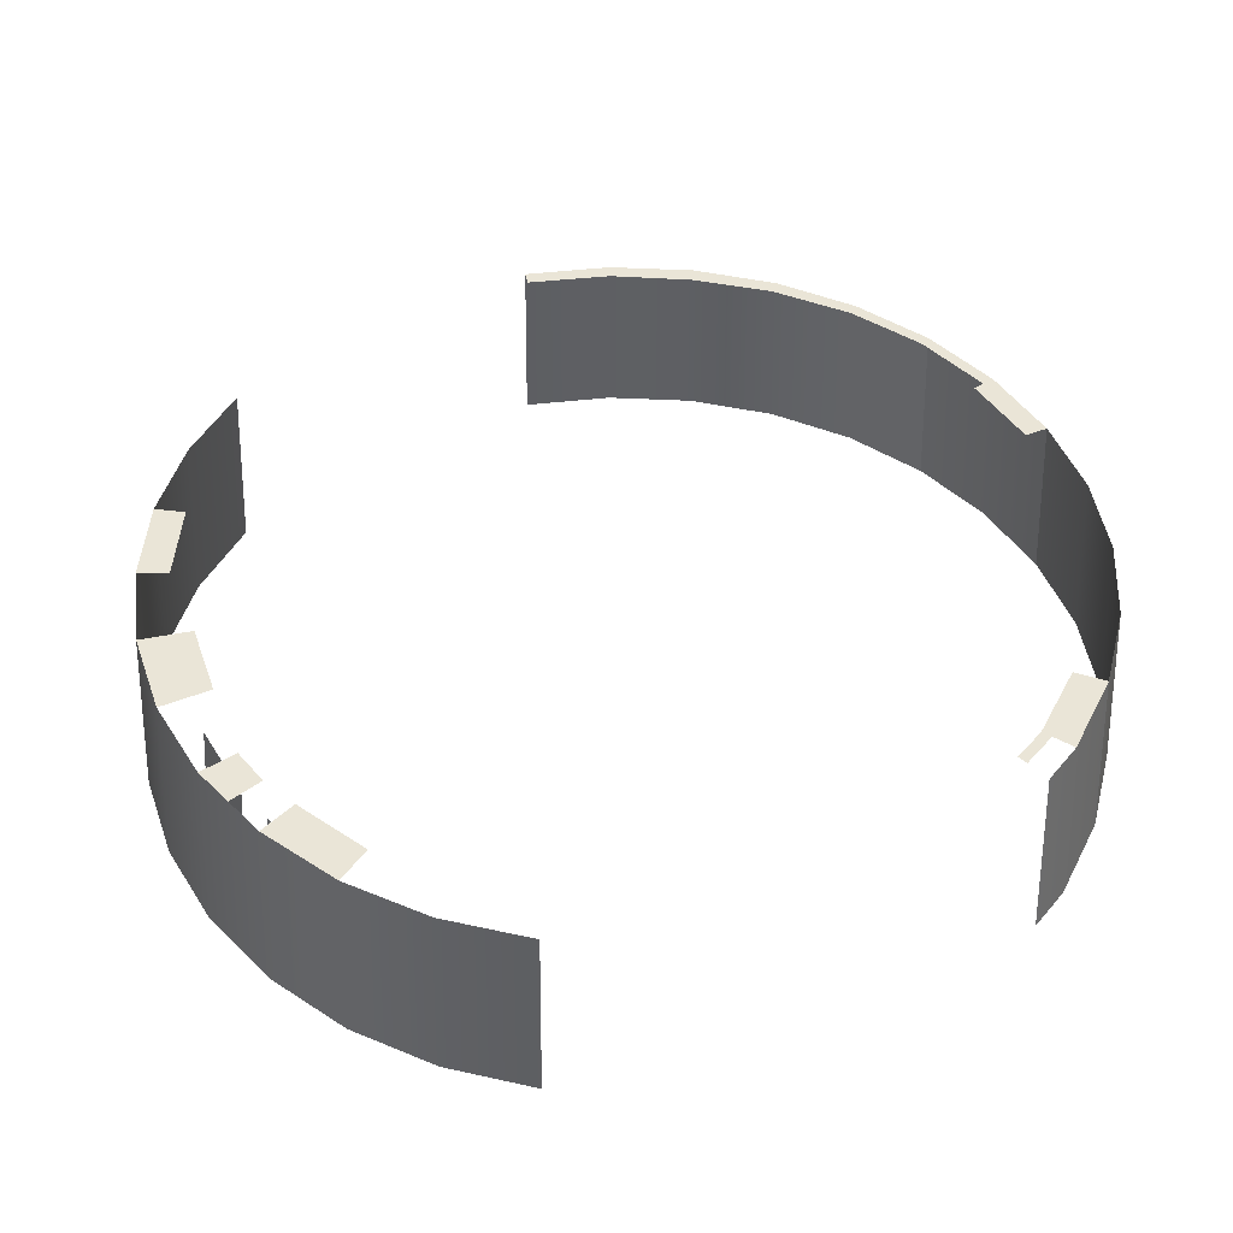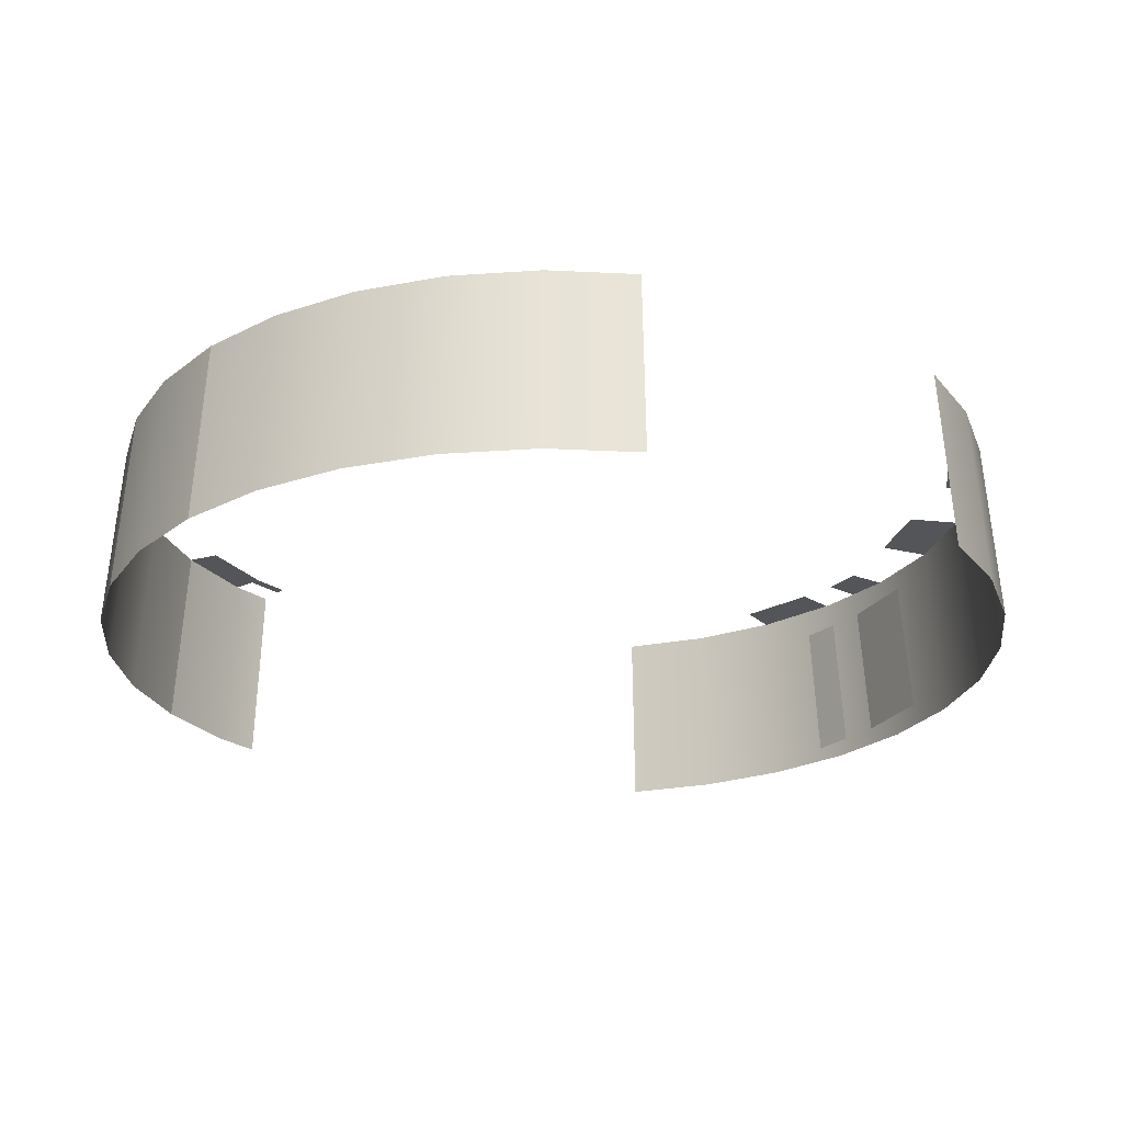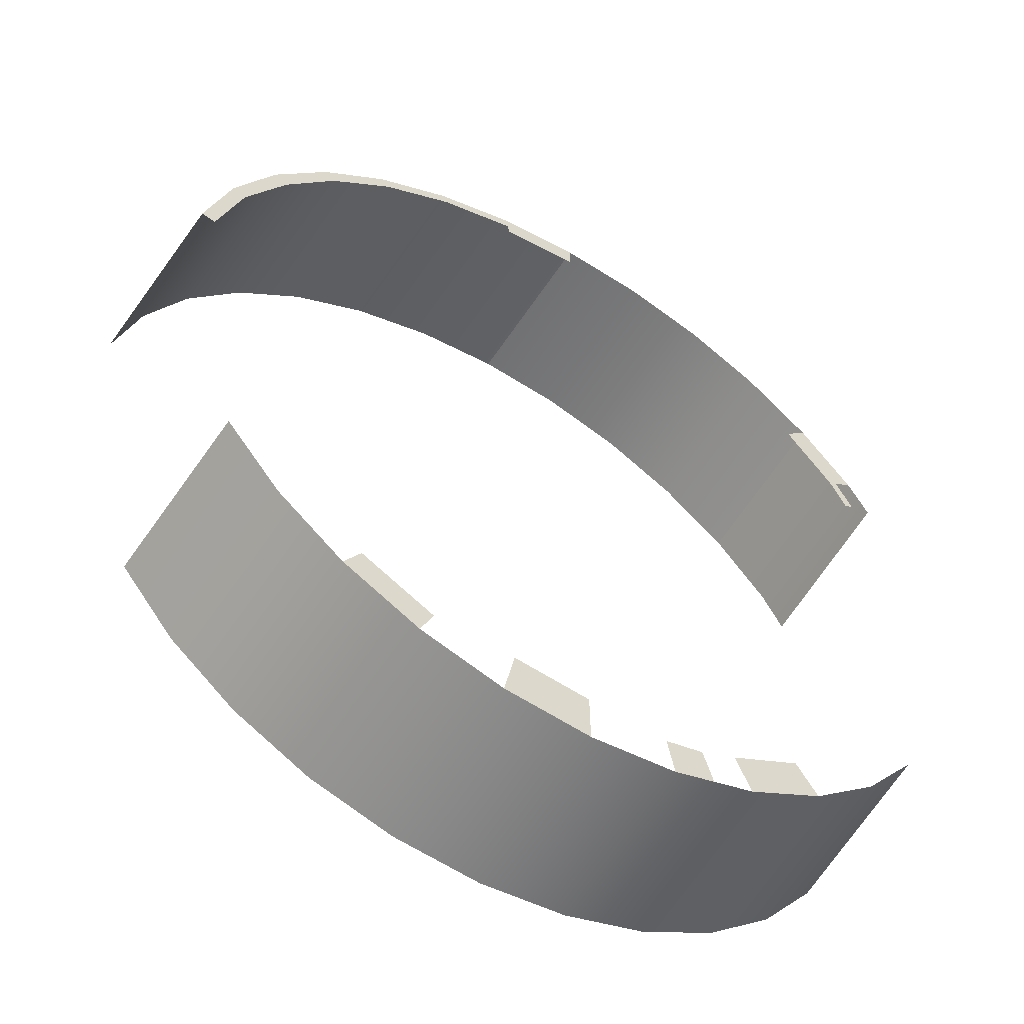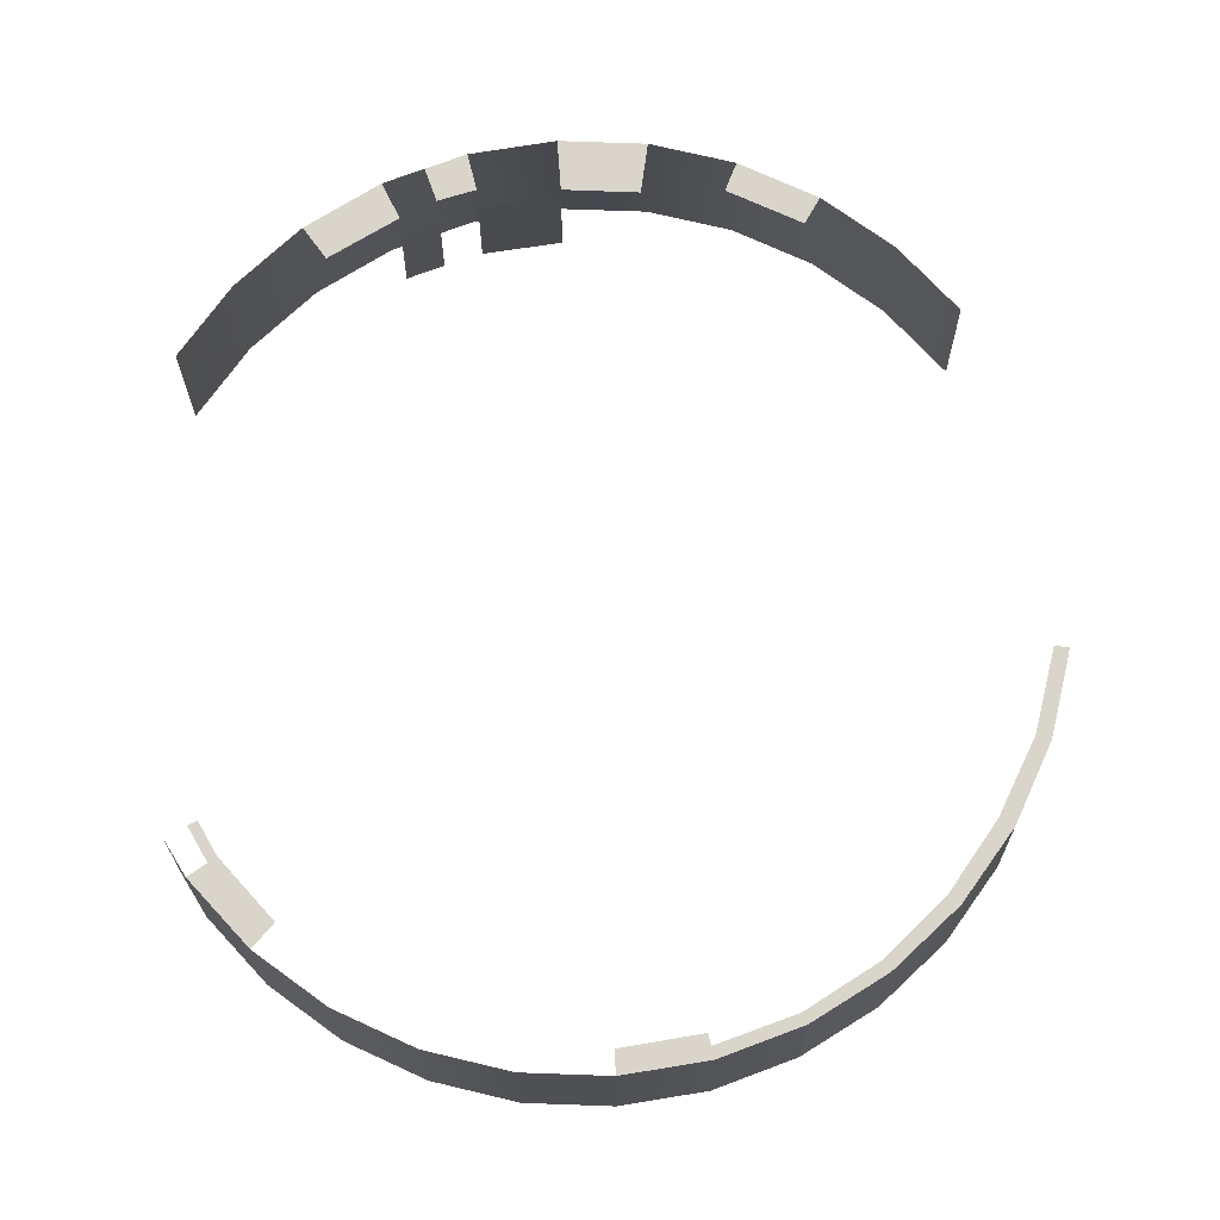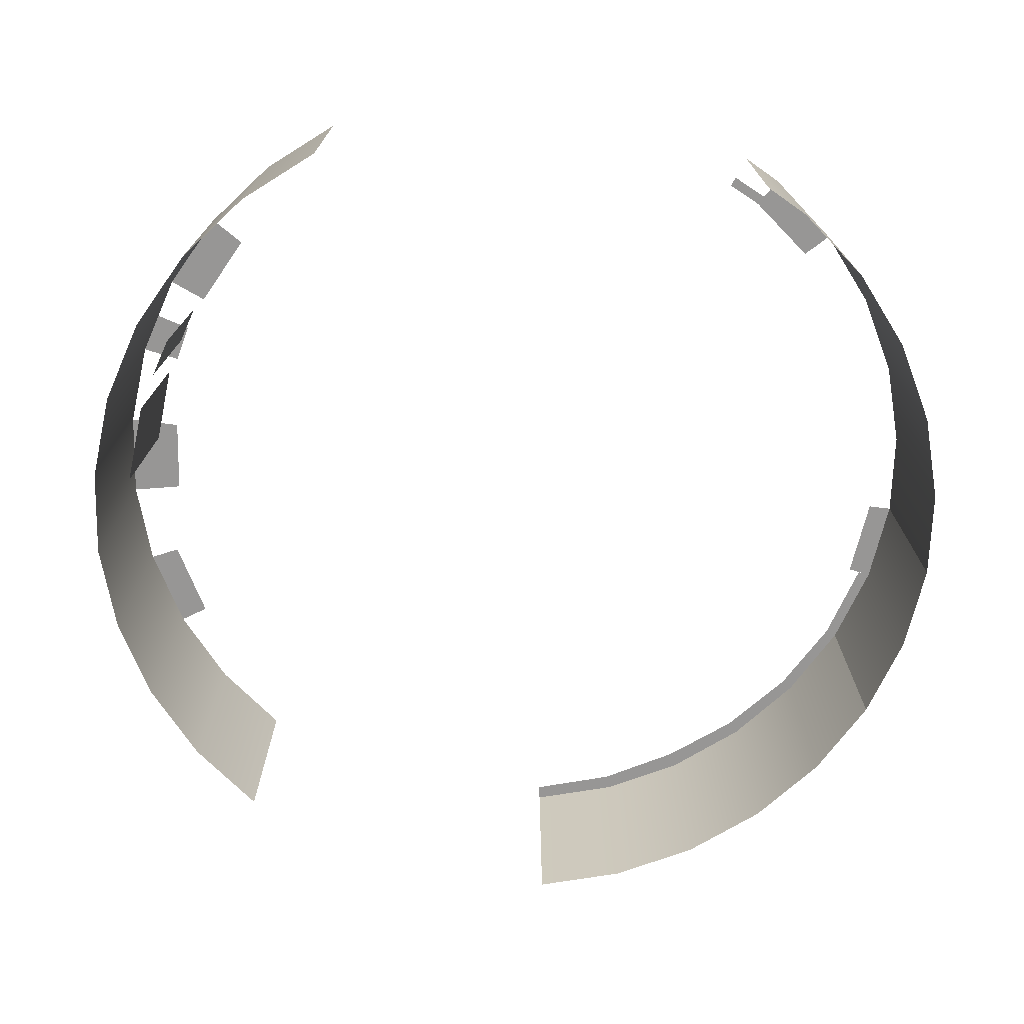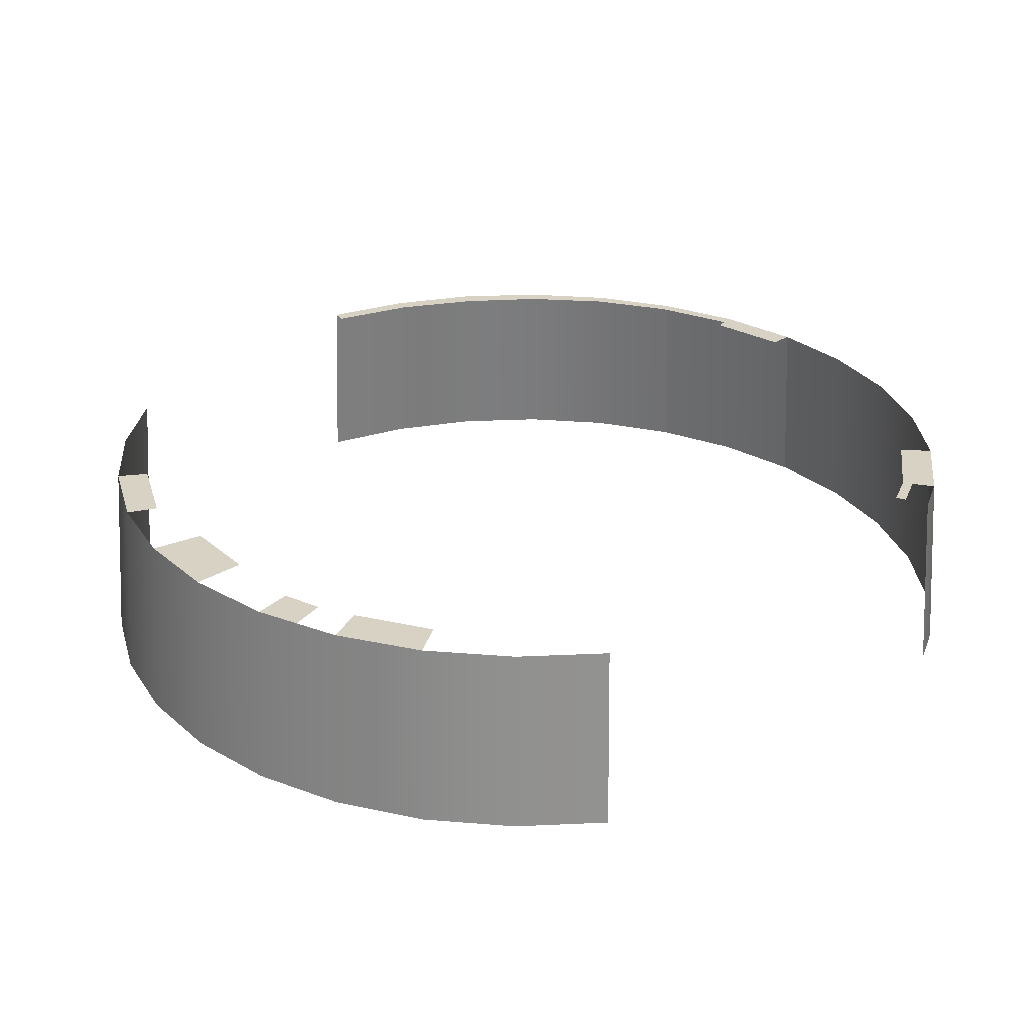
<metadata>
{"format":"obj","ext":"obj","renderer":"f3d","projection":"perspective","resolution":1024,"background":"white","views":[{"elev":44.1,"azim":65.3,"up":"+Z"},{"elev":-24.3,"azim":-111.5,"up":"+Z"},{"elev":-56.4,"azim":-31.6,"up":"+Y"},{"elev":74.6,"azim":176.4,"up":"+Z"},{"elev":-67.8,"azim":82.8,"up":"+Z"},{"elev":27.7,"azim":46.6,"up":"+Z"}]}
</metadata>
<code>
g FX_MESH_CH0187_Hud_12
v -0.09081 0.4565 0.1913
v -2.058e-08 0.4655 0.1913
v -2.077e-08 0.4716 0.09567
v -0.09201 0.4625 0.09567
v -2.095e-08 0.4777 3.775e-08
v -0.1781 0.43 0.1913
v -0.0932 0.4686 3.775e-08
v -0.1805 0.4357 0.09567
v -0.1828 0.4414 3.775e-08
v -1.907e-08 0.4408 0.1913
v -0.09081 0.4565 0.1913
v -0.08635 0.4319 0.1913
v -2.058e-08 0.4655 0.1913
v -0.08856 0.4439 0.1913
v -0.1781 0.43 0.1913
v -0.1734 0.4188 0.1913
v -0.2507 0.3762 0.1913
v -0.2586 0.387 0.1913
v -0.3183 0.3182 0.1913
v -0.3291 0.3291 0.1913
v -0.3722 0.2497 0.1913
v -0.387 0.2586 0.1913
v -0.4152 0.1727 0.1913
v -0.43 0.1781 0.1913
v -0.4417 0.08751 0.1913
v -0.4565 0.09081 0.1913
v 0.387 0.2586 0.1913
v 0.4092 0.2173 0.1913
v 0.4209 0.221 2.861e-08
v 0.3972 0.2654 3.775e-08
v 0.3291 0.3291 0.1913
v 0.3378 0.3378 3.775e-08
v 0.3291 0.3291 0.1913
v 0.3667 0.2461 0.1913
v 0.387 0.2586 0.1913
v 0.3135 0.3137 0.1913
v 0.3054 0.3054 0.1913
v 0.3576 0.2404 0.1913
v 0.385 0.2096 0.1913
v 0.3751 0.2057 0.1913
v -0.3291 -0.3291 0.1913
v -0.387 -0.2586 0.1913
v -0.3972 -0.2654 3.775e-08
v -0.3378 -0.3378 3.775e-08
v -0.2654 -0.3972 3.775e-08
v -0.2586 -0.387 0.1913
v -0.1828 -0.4414 3.775e-08
v -0.1781 -0.43 0.1913
v -0.0932 -0.4686 3.775e-08
v -0.09081 -0.4565 0.1913
v 4.612e-07 -0.4777 3.775e-08
v 4.492e-07 -0.4655 0.1913
v 0.09081 -0.4565 0.1913
v 0.0932 -0.4686 3.775e-08
v 0.1345 -0.4433 0.1913
v 0.138 -0.455 3.775e-08
v 0.1781 -0.43 0.1913
v 0.1828 -0.4414 3.775e-08
v 0.2586 -0.387 0.1913
v 0.2654 -0.3972 3.775e-08
v 0.3291 -0.3291 0.1913
v 0.3378 -0.3378 3.775e-08
v 0.3972 -0.2654 3.775e-08
v 0.387 -0.2586 0.1913
v -0.2409 -0.3602 0.1913
v -0.2586 -0.387 0.1913
v -0.1781 -0.43 0.1913
v -0.1643 -0.4008 0.1913
v -0.09081 -0.4565 0.1913
v 4.492e-07 -0.4655 0.1913
v -0.0004646 -0.412 0.1913
v -0.08 -0.4039 0.1913
v 0.2362 -0.3526 0.1913
v 0.1616 -0.3913 0.1913
v 0.1781 -0.43 0.1913
v 0.2586 -0.387 0.1913
v 0.1345 -0.4433 0.1913
v 0.08358 -0.4171 0.1913
v 0.09081 -0.4565 0.1913
v 0.124 -0.4076 0.1913
v -0.0004381 -0.4268 0.1415
v -0.0003241 -0.4383 2.861e-08
v 0.08429 -0.4194 0.1415
v 0.08639 -0.4307 2.861e-08
v 0.1639 -0.3964 0.1415
v 0.1241 -0.4084 0.1415
v 0.1275 -0.4196 2.861e-08
v 0.1685 -0.4071 2.861e-08
v -0.2586 0.387 0.1913
v -0.1781 0.43 0.1913
v -0.1828 0.4414 3.775e-08
v -0.2654 0.3972 3.775e-08
v -0.3291 0.3291 0.1913
v -0.3378 0.3378 3.775e-08
v -0.3972 0.2654 3.775e-08
v -0.387 0.2586 0.1913
v -0.4414 0.1828 3.775e-08
v -0.43 0.1781 0.1913
v -0.4686 0.0932 3.775e-08
v -0.4565 0.09081 0.1913
v 0.3291 0.3291 0.1913
v 0.3378 0.3378 3.775e-08
v 0.2654 0.3972 3.775e-08
v 0.2586 0.387 0.1913
v 0.1828 0.4414 3.775e-08
v 0.1781 0.43 0.1913
v 0.0932 0.4686 3.775e-08
v 0.09081 0.4565 0.1913
v -2.095e-08 0.4777 3.775e-08
v -2.058e-08 0.4655 0.1913
g FX_MESH_CH0187_Hud_12_0
f 3 2 1
f 3 1 4
f 4 5 3
f 4 1 6
f 4 7 5
f 4 6 8
f 8 7 4
f 8 9 7
f 12 11 10
f 11 13 10
f 15 11 14
f 14 16 15
f 15 16 17
f 17 18 15
f 18 17 19
f 19 20 18
f 20 19 21
f 21 22 20
f 22 21 23
f 23 24 22
f 24 23 25
f 25 26 24
f 29 28 27
f 27 30 29
f 30 27 31
f 31 32 30
f 35 34 33
f 34 36 33
f 37 36 34
f 34 38 37
f 38 34 39
f 39 40 38
f 43 42 41
f 41 44 43
f 45 44 41
f 45 41 46
f 47 45 46
f 47 46 48
f 49 47 48
f 49 48 50
f 51 49 50
f 51 50 52
f 51 52 53
f 53 54 51
f 53 55 54
f 56 54 55
f 55 57 56
f 58 56 57
f 58 57 59
f 59 60 58
f 60 59 61
f 61 62 60
f 63 62 61
f 63 61 64
f 67 66 65
f 65 68 67
f 71 70 69
f 69 72 71
f 75 74 73
f 73 76 75
f 79 78 77
f 78 80 77
f 83 82 81
f 84 82 83
f 87 86 85
f 85 88 87
f 91 90 89
f 89 92 91
f 92 89 93
f 93 94 92
f 95 94 93
f 95 93 96
f 97 95 96
f 97 96 98
f 99 97 98
f 99 98 100
f 103 102 101
f 103 101 104
f 105 103 104
f 105 104 106
f 107 105 106
f 107 106 108
f 109 107 108
f 109 108 110

</code>
